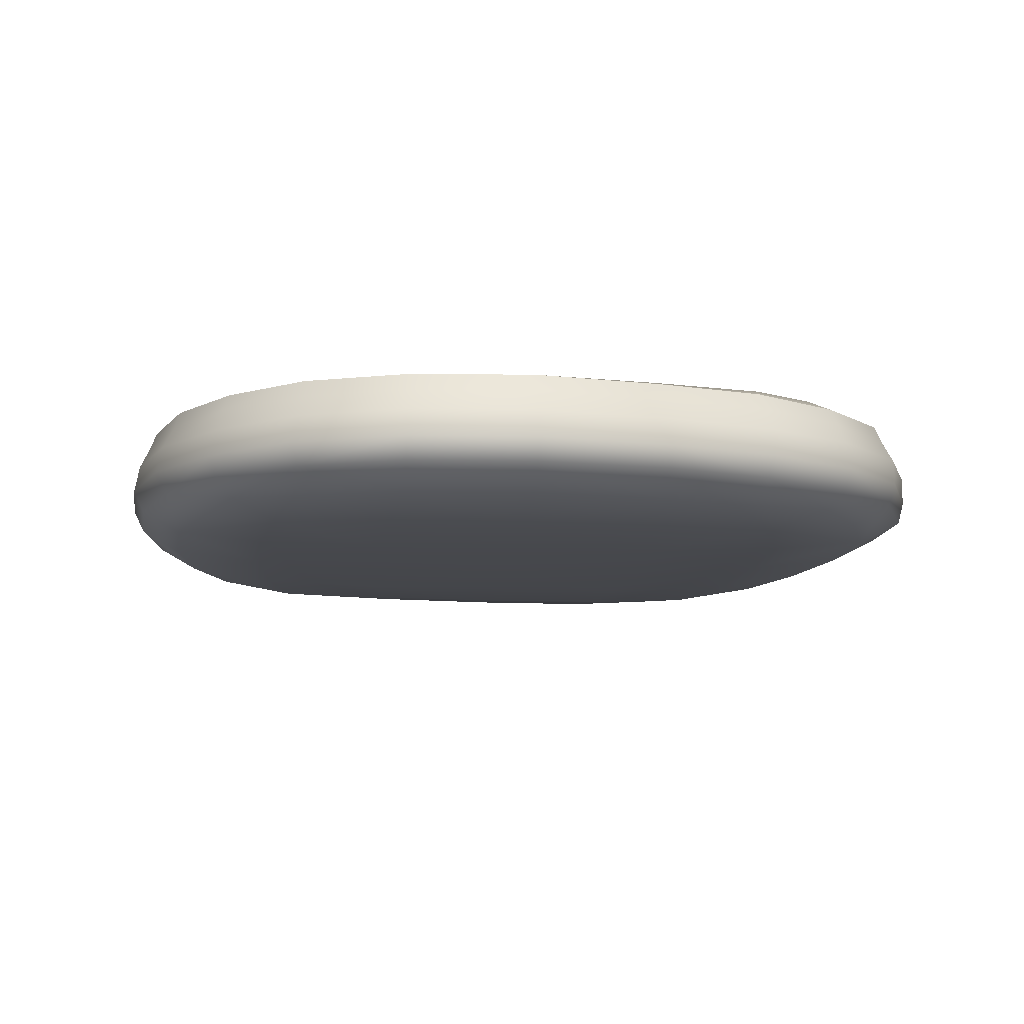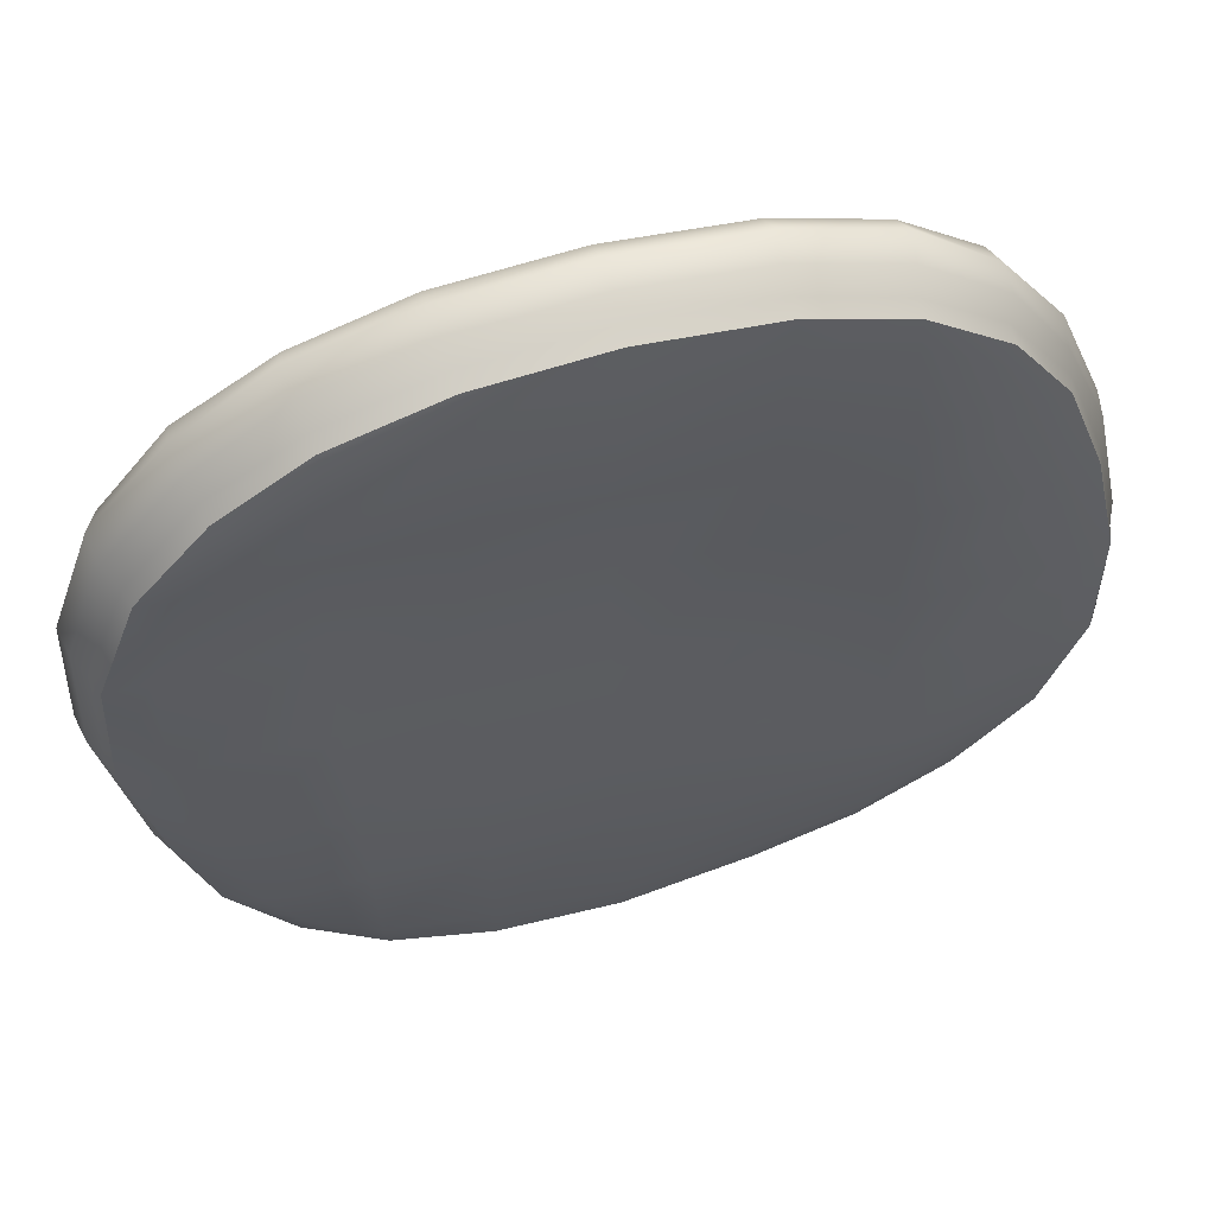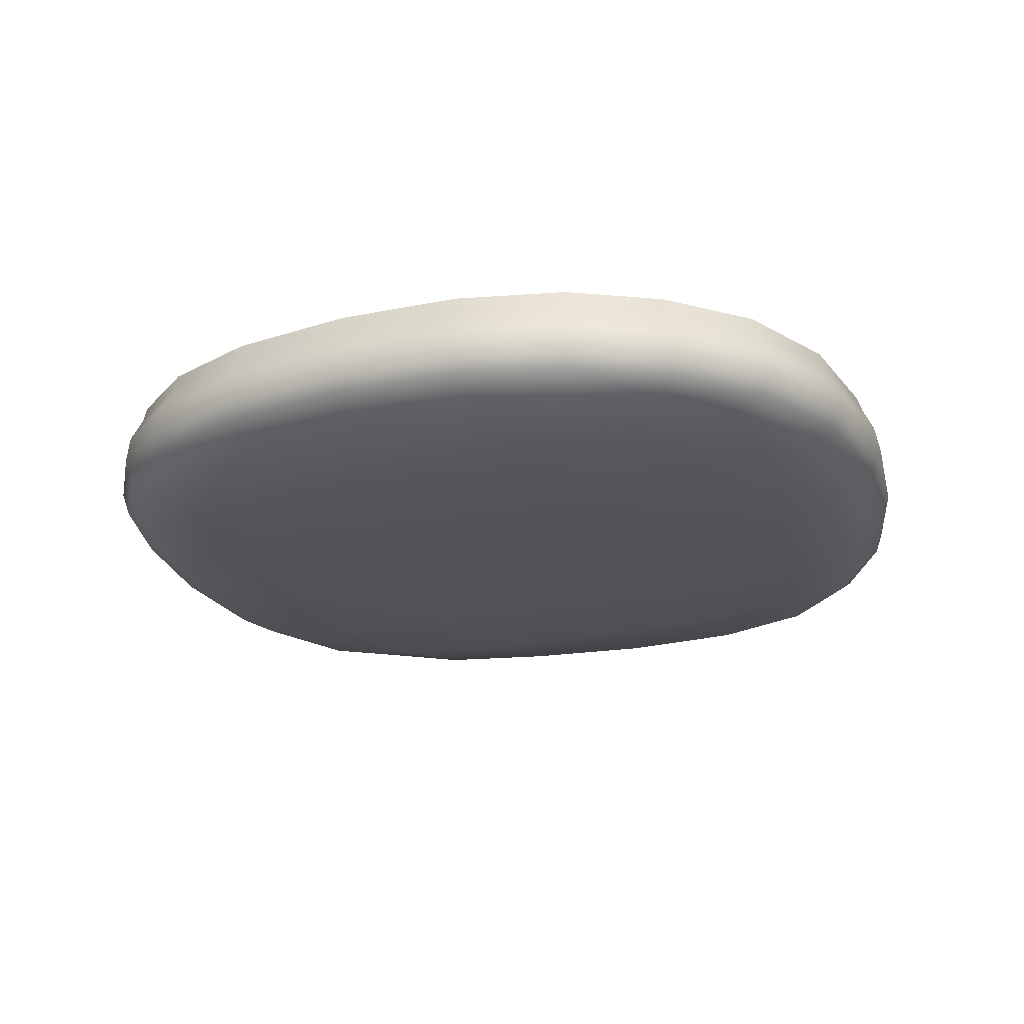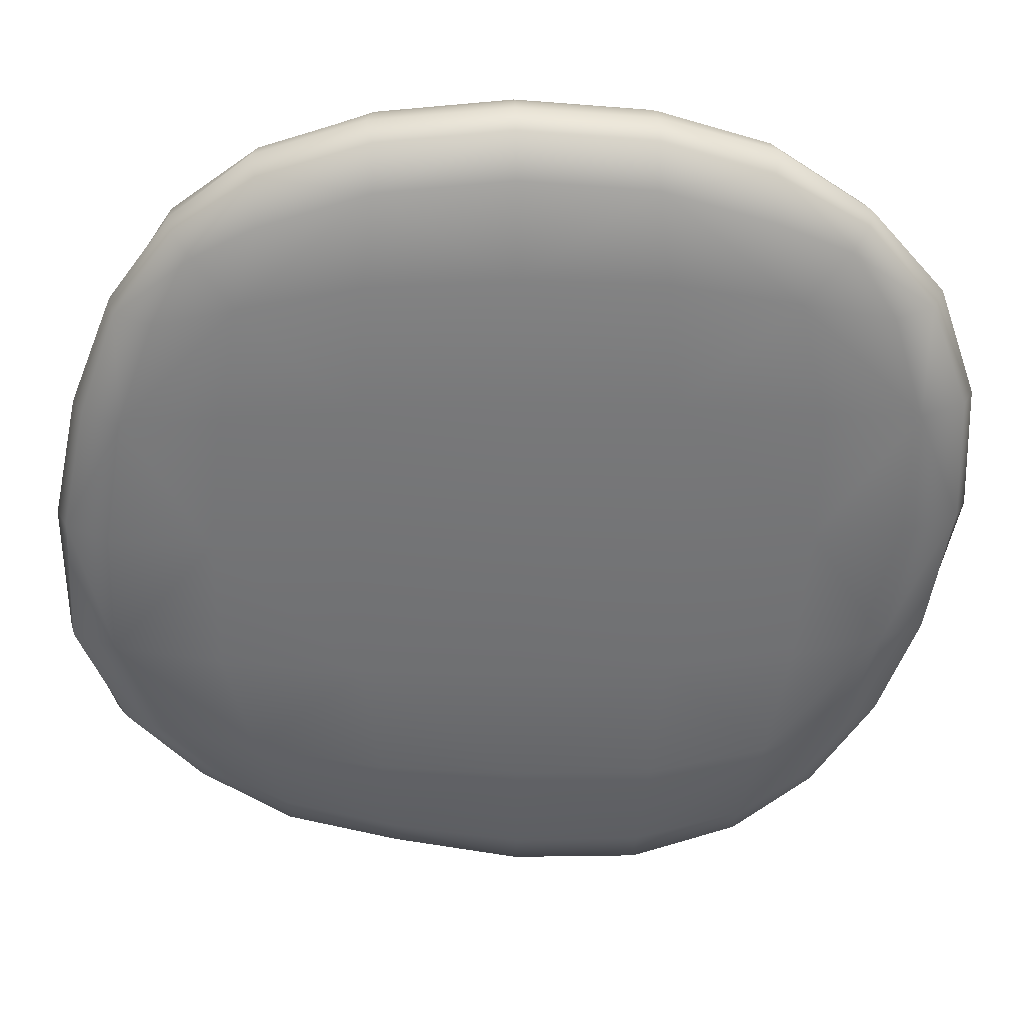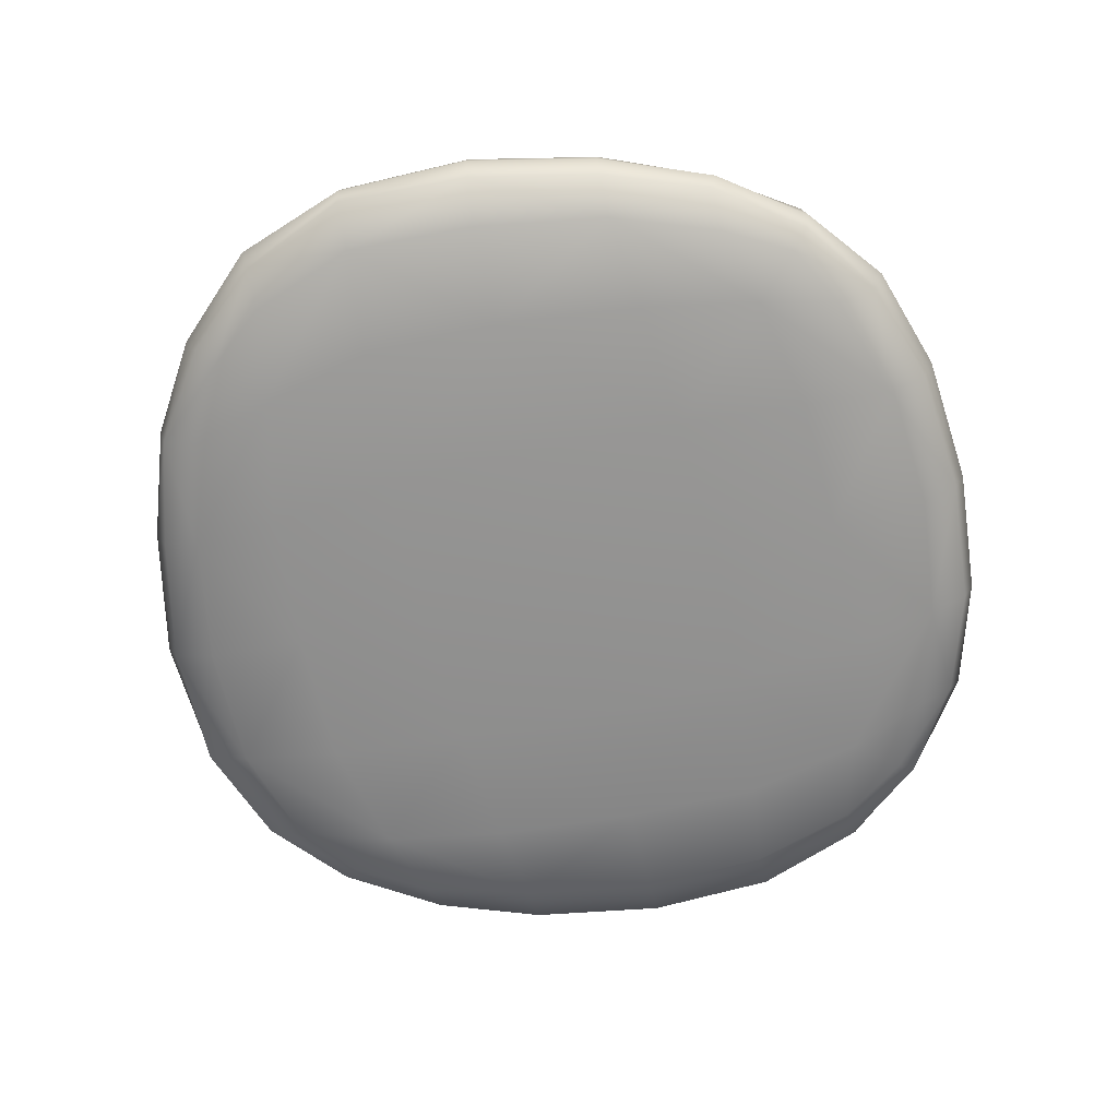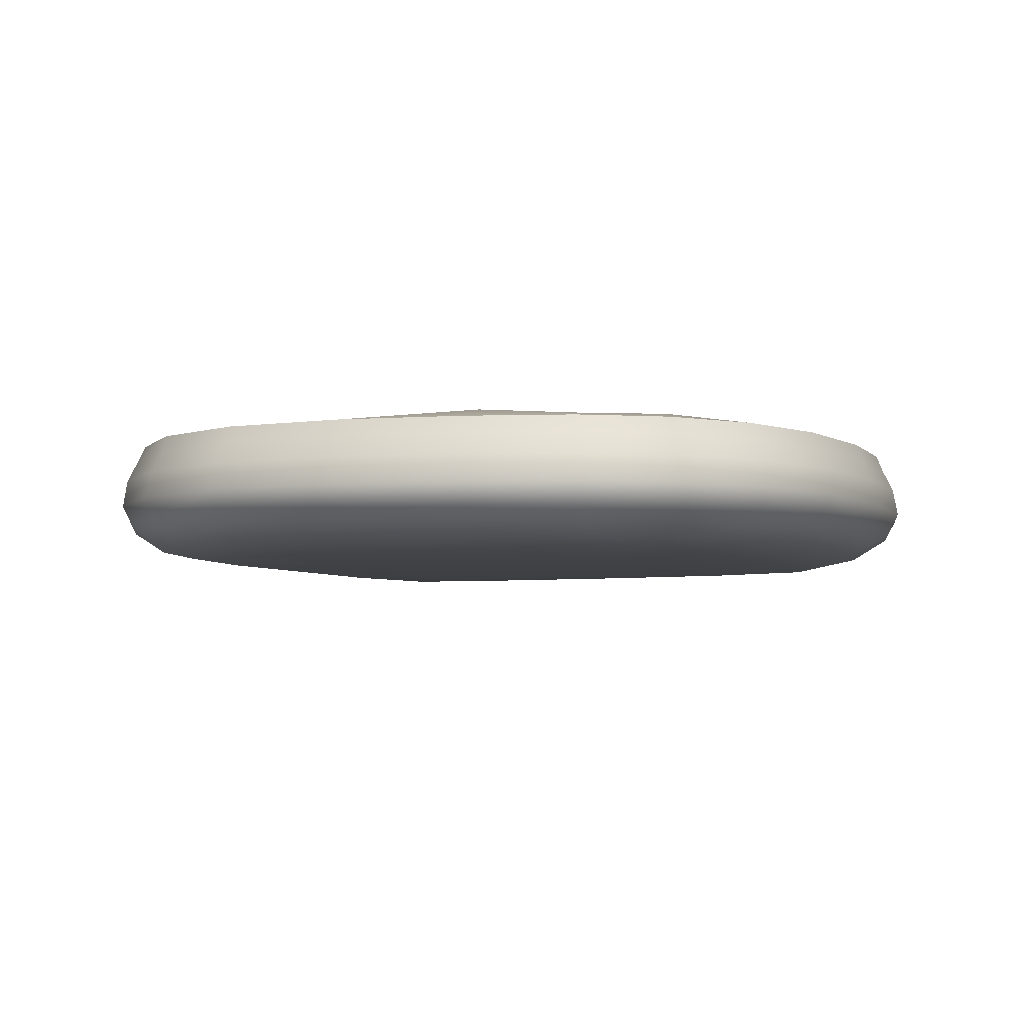
<metadata>
{"format":"obj","ext":"obj","renderer":"f3d","projection":"perspective","resolution":1024,"background":"white","views":[{"elev":-10.5,"azim":85.2,"up":"+Y"},{"elev":56.3,"azim":164.3,"up":"+Z"},{"elev":-22.3,"azim":24.8,"up":"+Y"},{"elev":33.9,"azim":-1.1,"up":"+Z"},{"elev":-66.4,"azim":-76.6,"up":"+Y"},{"elev":-5.0,"azim":-64.6,"up":"+Y"}]}
</metadata>
<code>
v  0.0004 -0.0001 0.0002
v  -0.0024 -0 0.0002
v  -0.0024 0 -0.0026
v  0.0004 -0 -0.0027
v  0.0031 0 -0.0026
v  0.0032 -0 0.0002
v  0.0031 0 0.0029
v  0.0004 -0 0.003
v  -0.0023 0 0.0029
v  0.0004 0.0023 0.0075
v  0.0026 0.0023 0.0073
v  0.0026 0.0025 0.0066
v  0.0003 0.0024 0.0068
v  -0.0019 0.0023 0.0066
v  -0.0019 0.0023 0.0073
v  -0.0019 0.002 0.0074
v  0.0004 0.002 0.0076
v  0.0027 0.002 0.0074
v  -0.0073 0.0023 0.0002
v  -0.0068 0.0023 0.0024
v  -0.0061 0.0025 0.0024
v  -0.0066 0.0024 0.0001
v  -0.0066 0.0024 -0.0021
v  -0.0073 0.0023 -0.0021
v  -0.0075 0.002 -0.0021
v  -0.0074 0.002 0.0002
v  -0.0069 0.002 0.0024
v  0.0004 0.0023 -0.0075
v  -0.0019 0.0023 -0.007
v  -0.0018 0.0025 -0.0063
v  0.0004 0.0025 -0.0066
v  0.0026 0.0025 -0.0065
v  0.0026 0.0023 -0.0074
v  0.0027 0.002 -0.0076
v  0.0004 0.002 -0.0076
v  -0.0019 0.002 -0.0071
v  0.008 0.0023 0.0002
v  0.0075 0.0023 -0.0021
v  0.0068 0.0025 -0.0021
v  0.0072 0.0024 0.0001
v  0.0072 0.0023 0.0024
v  0.0079 0.0023 0.0024
v  0.008 0.002 0.0024
v  0.0081 0.002 0.0002
v  0.0077 0.002 -0.0021
v  0.0004 0.0001 -0.0051
v  -0.0021 0.0001 -0.0049
v  -0.0019 0.0003 -0.0065
v  0.0004 0.0003 -0.0069
v  0.0027 0.0003 -0.0069
v  0.0029 0.0001 -0.0051
v  0.0004 0.0001 0.0053
v  0.0029 0.0001 0.0052
v  0.0027 0.0003 0.0068
v  0.0004 0.0003 0.007
v  -0.0019 0.0003 0.0068
v  -0.0021 0.0001 0.0052
v  -0.0066 0.0023 -0.004
v  -0.006 0.0024 -0.004
v  -0.0051 0.0024 -0.0051
v  -0.0053 0.0023 -0.0054
v  -0.0054 0.002 -0.0055
v  -0.0067 0.002 -0.004
v  -0.0063 0.0007 0.0044
v  -0.007 0.0007 0.0025
v  -0.0063 0.0003 0.0025
v  -0.0056 0.0003 0.0044
v  -0.0049 0.0004 0.0056
v  -0.0052 0.0007 0.0059
v  -0.0053 0.0011 0.006
v  -0.0064 0.0011 0.0045
v  -0.0072 0.0011 0.0025
v  0.0072 0.0023 0.0043
v  0.0065 0.0024 0.0043
v  0.0057 0.0024 0.0054
v  0.006 0.0023 0.0057
v  0.0061 0.002 0.0058
v  0.0073 0.002 0.0043
v  0.0071 0.0007 -0.0041
v  0.0078 0.0007 -0.0022
v  0.007 0.0003 -0.0022
v  0.0064 0.0003 -0.0042
v  0.0057 0.0004 -0.0055
v  0.006 0.0007 -0.0058
v  0.0061 0.0011 -0.0059
v  0.0072 0.0011 -0.0042
v  0.0079 0.0011 -0.0022
v  0.0056 0.0001 0.0002
v  0.0054 0.0001 -0.0024
v  0.0074 0.0003 0.0002
v  0.0073 0.0003 0.0025
v  0.0056 0.0001 0.0027
v  -0.0049 0.0001 0.0001
v  -0.0046 0.0001 0.0027
v  -0.0067 0.0003 0.0001
v  -0.0068 0.0003 -0.0022
v  -0.0049 0.0001 -0.0024
v  -0.0037 0.0023 0.0067
v  -0.0037 0.0023 0.0061
v  -0.0048 0.0024 0.0055
v  -0.0051 0.0023 0.0057
v  -0.0051 0.002 0.0058
v  -0.0037 0.002 0.0068
v  0.0046 0.0007 0.0069
v  0.0027 0.0007 0.0075
v  0.0046 0.0003 0.0062
v  0.0059 0.0004 0.0056
v  0.0062 0.0007 0.0059
v  0.0063 0.0011 0.006
v  0.0047 0.0011 0.0071
v  0.0027 0.0011 0.0077
v  0.0044 0.0023 -0.0068
v  0.0045 0.0025 -0.006
v  0.0056 0.0025 -0.0052
v  0.0058 0.0023 -0.0056
v  0.0059 0.002 -0.0057
v  0.0045 0.002 -0.0069
v  -0.0039 0.0007 -0.0066
v  -0.0019 0.0007 -0.0072
v  -0.0039 0.0003 -0.0059
v  -0.0052 0.0004 -0.0052
v  -0.0055 0.0007 -0.0055
v  -0.0056 0.0011 -0.0057
v  -0.004 0.0011 -0.0067
v  -0.002 0.0011 -0.0074
v  0.005 0.0001 -0.0046
v  0.0046 0.0003 -0.0063
v  -0.0044 0.0001 -0.0044
v  -0.0061 0.0003 -0.0041
v  -0.0042 0.0001 0.0048
v  -0.0038 0.0003 0.0062
v  0.0051 0.0001 0.0048
v  0.0067 0.0003 0.0044
v  0.0004 0.0007 0.0077
v  0.0004 0.0011 0.0079
v  -0.002 0.0011 0.0077
v  -0.0019 0.0007 0.0075
v  -0.0075 0.0007 0.0002
v  -0.0077 0.0011 0.0002
v  -0.0077 0.0011 -0.0022
v  -0.0076 0.0007 -0.0022
v  0.0004 0.0007 -0.0077
v  0.0004 0.0011 -0.0079
v  0.0027 0.0011 -0.0078
v  0.0027 0.0007 -0.0077
v  0.0082 0.0007 0.0002
v  0.0084 0.0011 0.0002
v  0.0083 0.0011 0.0025
v  0.0081 0.0007 0.0025
v  -0.0068 0.0007 -0.0041
v  -0.007 0.0011 -0.0042
v  -0.0063 0.0016 0.0044
v  -0.0053 0.0016 0.0059
v  -0.0062 0.002 0.0043
v  -0.0071 0.0016 0.0025
v  0.0074 0.0007 0.0044
v  0.0076 0.0011 0.0045
v  0.0071 0.0016 -0.0042
v  0.0061 0.0016 -0.0058
v  0.007 0.002 -0.0041
v  0.0078 0.0016 -0.0022
v  -0.0038 0.0007 0.0069
v  -0.0039 0.0011 0.0071
v  0.0046 0.0016 0.007
v  0.0062 0.0016 0.0059
v  0.0045 0.002 0.0068
v  0.0027 0.0016 0.0076
v  0.0046 0.0007 -0.007
v  0.0047 0.0011 -0.0071
v  -0.0039 0.0016 -0.0066
v  -0.0056 0.0016 -0.0056
v  -0.0038 0.002 -0.0065
v  -0.0019 0.0016 -0.0073
v  0.0004 0.0016 0.0078
v  -0.0019 0.0016 0.0076
v  -0.0076 0.0016 0.0002
v  -0.0076 0.0016 -0.0022
v  0.0004 0.0016 -0.0078
v  0.0027 0.0016 -0.0078
v  0.0083 0.0016 0.0002
v  0.0082 0.0016 0.0025
v  -0.0069 0.0016 -0.0041
v  0.0075 0.0016 0.0044
v  -0.0038 0.0016 0.007
v  0.0046 0.0016 -0.0071
v  -0.0061 0.0023 0.0043
v  -0.0055 0.0024 0.0043
v  0.0069 0.0023 -0.004
v  0.0063 0.0025 -0.0041
v  0.0045 0.0023 0.0067
v  0.0045 0.0025 0.0061
v  -0.0037 0.0023 -0.0064
v  -0.0037 0.0025 -0.0058
v  -0.0038 0.0025 0.0002
v  -0.0038 0.0025 -0.002
v  -0.0038 0.0025 0.0024
v  -0.0038 0.0024 0.0043
v  -0.0038 0.0025 -0.0039
v  0.0047 0.0024 0.0001
v  0.0047 0.0022 0.0023
v  0.0047 0.0026 -0.0021
v  0.0046 0.0026 -0.004
v  0.0047 0.0023 0.0043
v  0.0028 0.0024 0.0001
v  0.0028 0.0022 0.0023
v  0.0027 0.0026 -0.0021
v  0.0027 0.0026 -0.004
v  0.0027 0.0023 0.0043
v  0.0006 0.0024 0.0001
v  0.0006 0.0022 0.0023
v  0.0006 0.0026 -0.0021
v  0.0005 0.0026 -0.004
v  0.0006 0.0023 0.0043
v  -0.0017 0.0024 0.0001
v  -0.0017 0.0022 0.0023
v  -0.0018 0.0026 -0.0021
v  -0.0018 0.0026 -0.004
v  -0.0018 0.0023 0.0043
g BreadBottom
f 1 2 3 4
f 1 4 5 6
f 1 6 7 8
f 1 8 9 2
f 10 11 12 13
f 10 13 14 15
f 10 15 16 17
f 10 17 18 11
f 19 20 21 22
f 19 22 23 24
f 19 24 25 26
f 19 26 27 20
f 28 29 30 31
f 28 31 32 33
f 28 33 34 35
f 28 35 36 29
f 37 38 39 40
f 37 40 41 42
f 37 42 43 44
f 37 44 45 38
f 46 47 48 49
f 46 49 50 51
f 46 51 5 4
f 46 4 3 47
f 52 53 54 55
f 52 55 56 57
f 52 57 9 8
f 52 8 7 53
f 58 24 23 59
f 58 59 60 61
f 58 61 62 63
f 58 63 25 24
f 64 65 66 67
f 64 67 68 69
f 64 69 70 71
f 64 71 72 65
f 73 42 41 74
f 73 74 75 76
f 73 76 77 78
f 73 78 43 42
f 79 80 81 82
f 79 82 83 84
f 79 84 85 86
f 79 86 87 80
f 88 6 5 89
f 88 89 81 90
f 88 90 91 92
f 88 92 7 6
f 93 2 9 94
f 93 94 66 95
f 93 95 96 97
f 93 97 3 2
f 98 15 14 99
f 98 99 100 101
f 98 101 102 103
f 98 103 16 15
f 104 105 54 106
f 104 106 107 108
f 104 108 109 110
f 104 110 111 105
f 112 33 32 113
f 112 113 114 115
f 112 115 116 117
f 112 117 34 33
f 118 119 48 120
f 118 120 121 122
f 118 122 123 124
f 118 124 125 119
f 126 51 50 127
f 126 127 83 82
f 126 82 81 89
f 126 89 5 51
f 128 47 3 97
f 128 97 96 129
f 128 129 121 120
f 128 120 48 47
f 130 57 56 131
f 130 131 68 67
f 130 67 66 94
f 130 94 9 57
f 132 53 7 92
f 132 92 91 133
f 132 133 107 106
f 132 106 54 53
f 134 135 136 137
f 134 137 56 55
f 134 55 54 105
f 134 105 111 135
f 138 139 140 141
f 138 141 96 95
f 138 95 66 65
f 138 65 72 139
f 142 143 144 145
f 142 145 50 49
f 142 49 48 119
f 142 119 125 143
f 146 147 148 149
f 146 149 91 90
f 146 90 81 80
f 146 80 87 147
f 150 151 123 122
f 150 122 121 129
f 150 129 96 141
f 150 141 140 151
f 152 71 70 153
f 152 153 102 154
f 152 154 27 155
f 152 155 72 71
f 156 157 109 108
f 156 108 107 133
f 156 133 91 149
f 156 149 148 157
f 158 86 85 159
f 158 159 116 160
f 158 160 45 161
f 158 161 87 86
f 162 163 70 69
f 162 69 68 131
f 162 131 56 137
f 162 137 136 163
f 164 110 109 165
f 164 165 77 166
f 164 166 18 167
f 164 167 111 110
f 168 169 85 84
f 168 84 83 127
f 168 127 50 145
f 168 145 144 169
f 170 124 123 171
f 170 171 62 172
f 170 172 36 173
f 170 173 125 124
f 174 17 16 175
f 174 175 136 135
f 174 135 111 167
f 174 167 18 17
f 176 26 25 177
f 176 177 140 139
f 176 139 72 155
f 176 155 27 26
f 178 35 34 179
f 178 179 144 143
f 178 143 125 173
f 178 173 36 35
f 180 44 43 181
f 180 181 148 147
f 180 147 87 161
f 180 161 45 44
f 182 63 62 171
f 182 171 123 151
f 182 151 140 177
f 182 177 25 63
f 183 78 77 165
f 183 165 109 157
f 183 157 148 181
f 183 181 43 78
f 184 103 102 153
f 184 153 70 163
f 184 163 136 175
f 184 175 16 103
f 185 117 116 159
f 185 159 85 169
f 185 169 144 179
f 185 179 34 117
f 186 154 102 101
f 186 101 100 187
f 186 187 21 20
f 186 20 27 154
f 188 160 116 115
f 188 115 114 189
f 188 189 39 38
f 188 38 45 160
f 190 166 77 76
f 190 76 75 191
f 190 191 12 11
f 190 11 18 166
f 192 172 62 61
f 192 61 60 193
f 192 193 30 29
f 192 29 36 172
f 22 194 195 23
f 21 196 194 22
f 187 197 196 21
f 100 99 197 187
f 59 198 193 60
f 23 195 198 59
f 40 199 200 41
f 39 201 199 40
f 189 202 201 39
f 114 113 202 189
f 74 203 191 75
f 41 200 203 74
f 199 204 205 200
f 201 206 204 199
f 202 207 206 201
f 113 32 207 202
f 203 208 12 191
f 200 205 208 203
f 204 209 210 205
f 206 211 209 204
f 207 212 211 206
f 32 31 212 207
f 208 213 13 12
f 205 210 213 208
f 209 214 215 210
f 211 216 214 209
f 212 217 216 211
f 31 30 217 212
f 213 218 14 13
f 210 215 218 213
f 218 197 99 14
f 218 215 196 197
f 215 214 194 196
f 214 216 195 194
f 216 217 198 195
f 217 30 193 198

</code>
